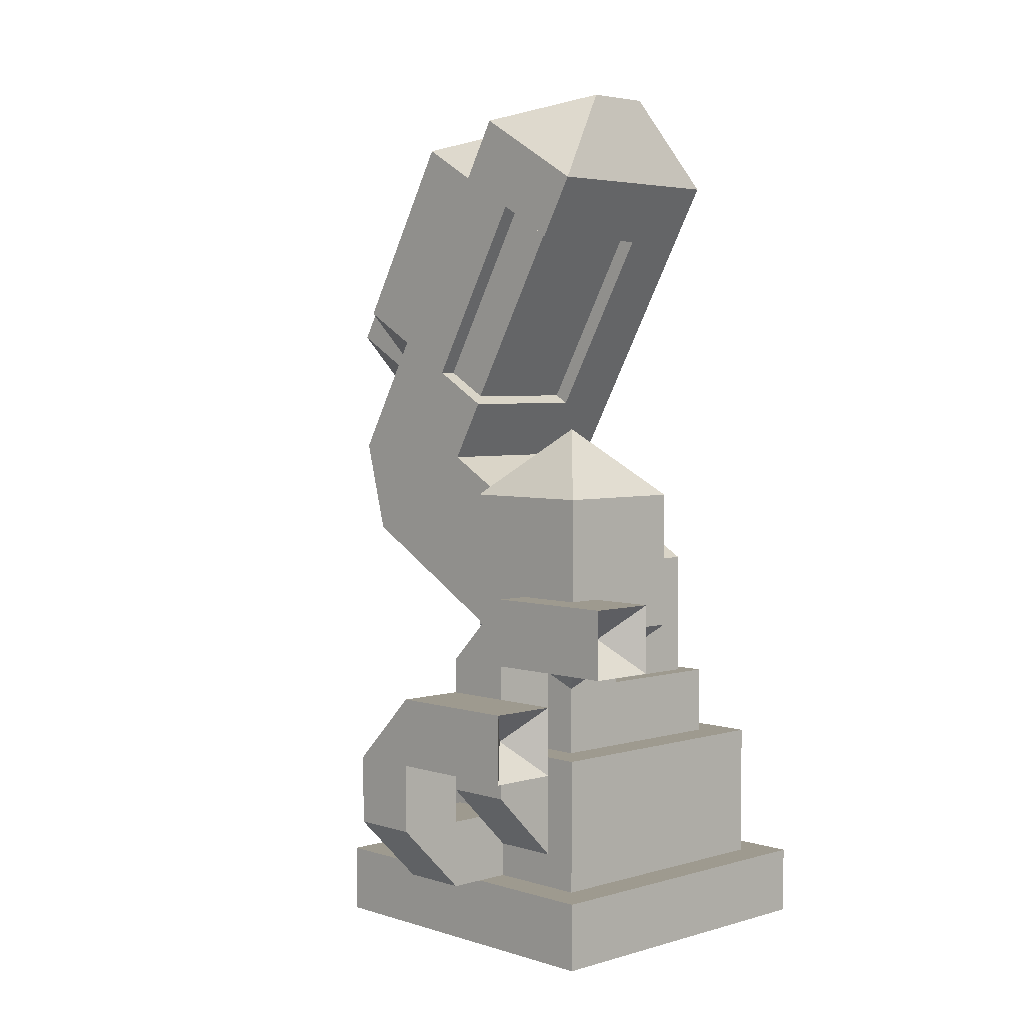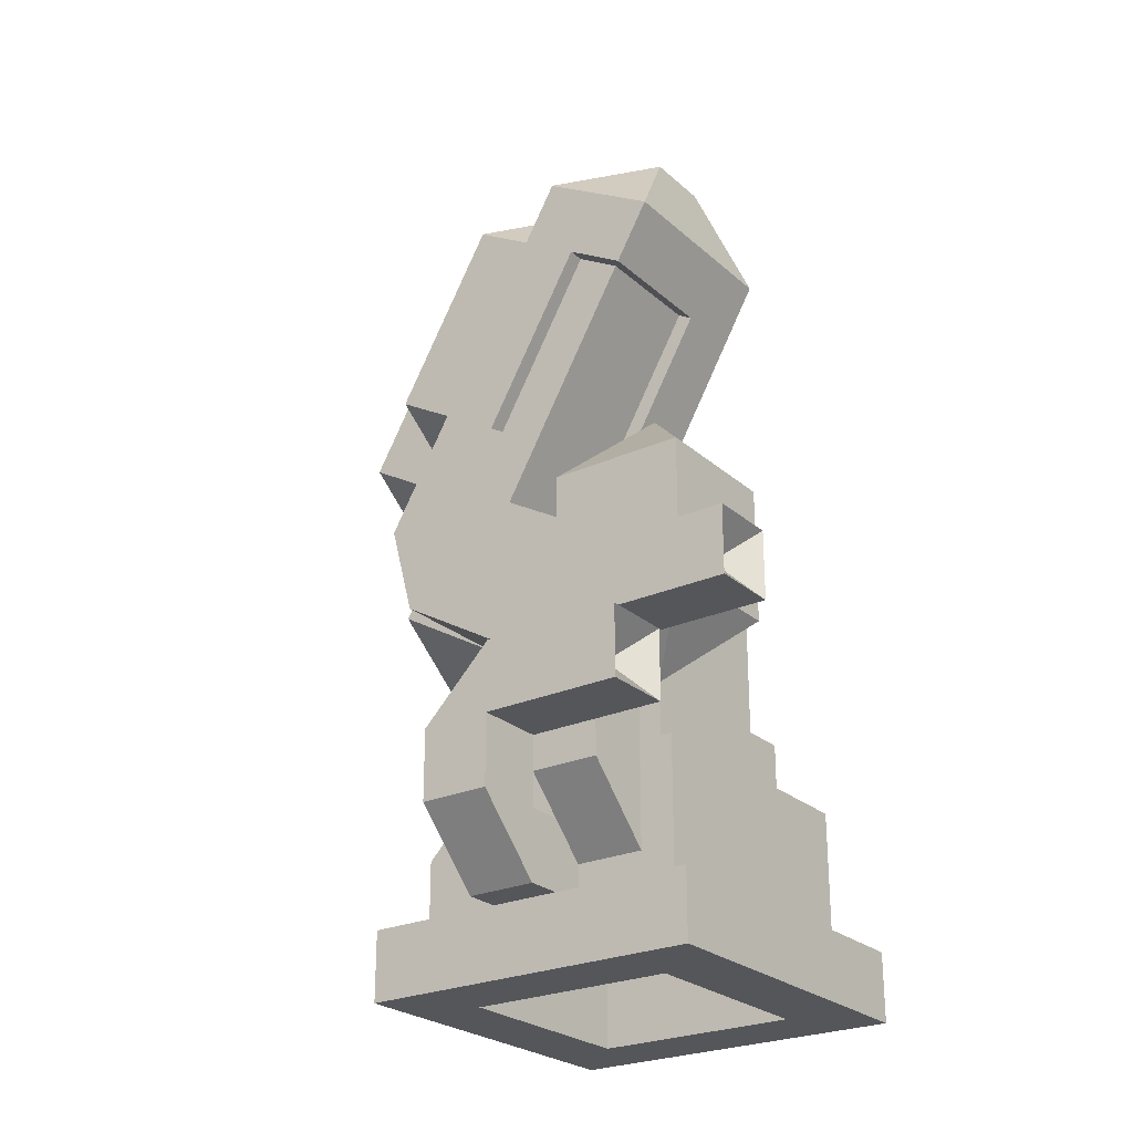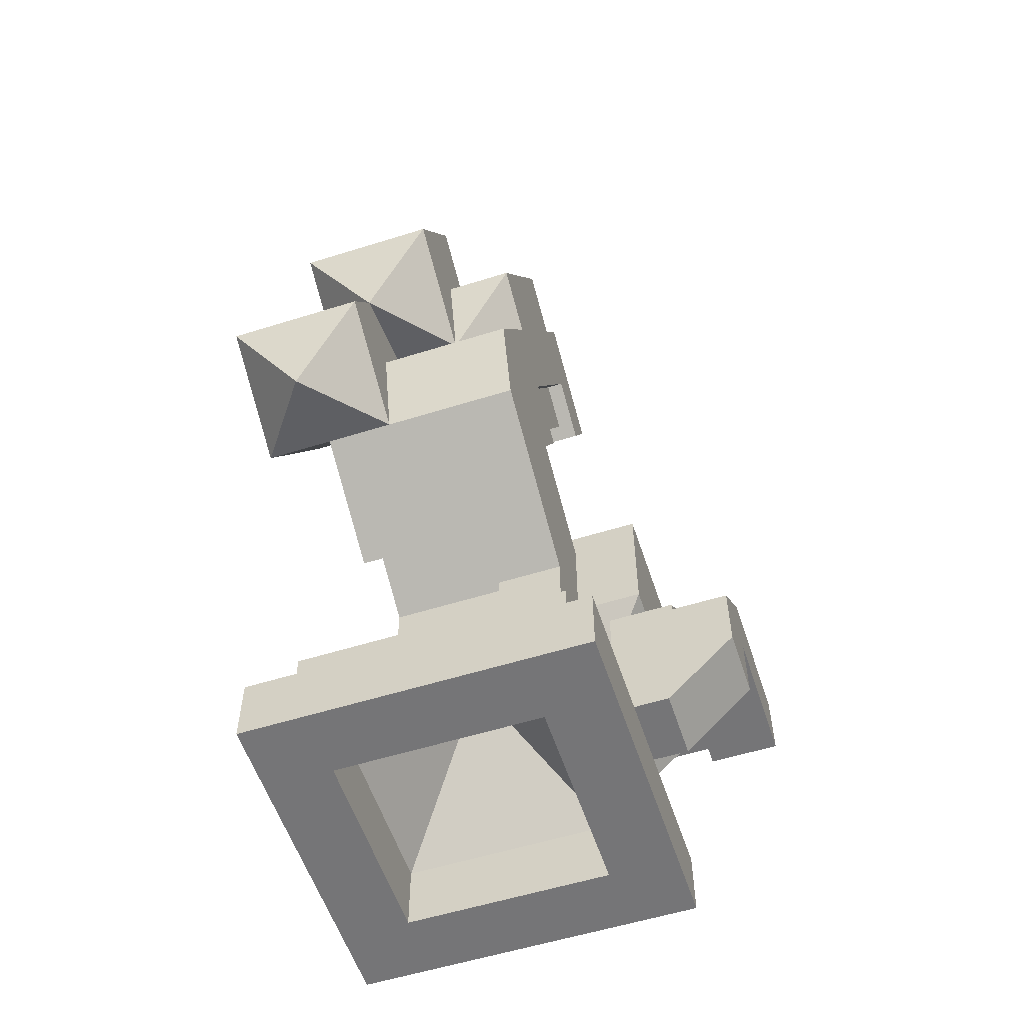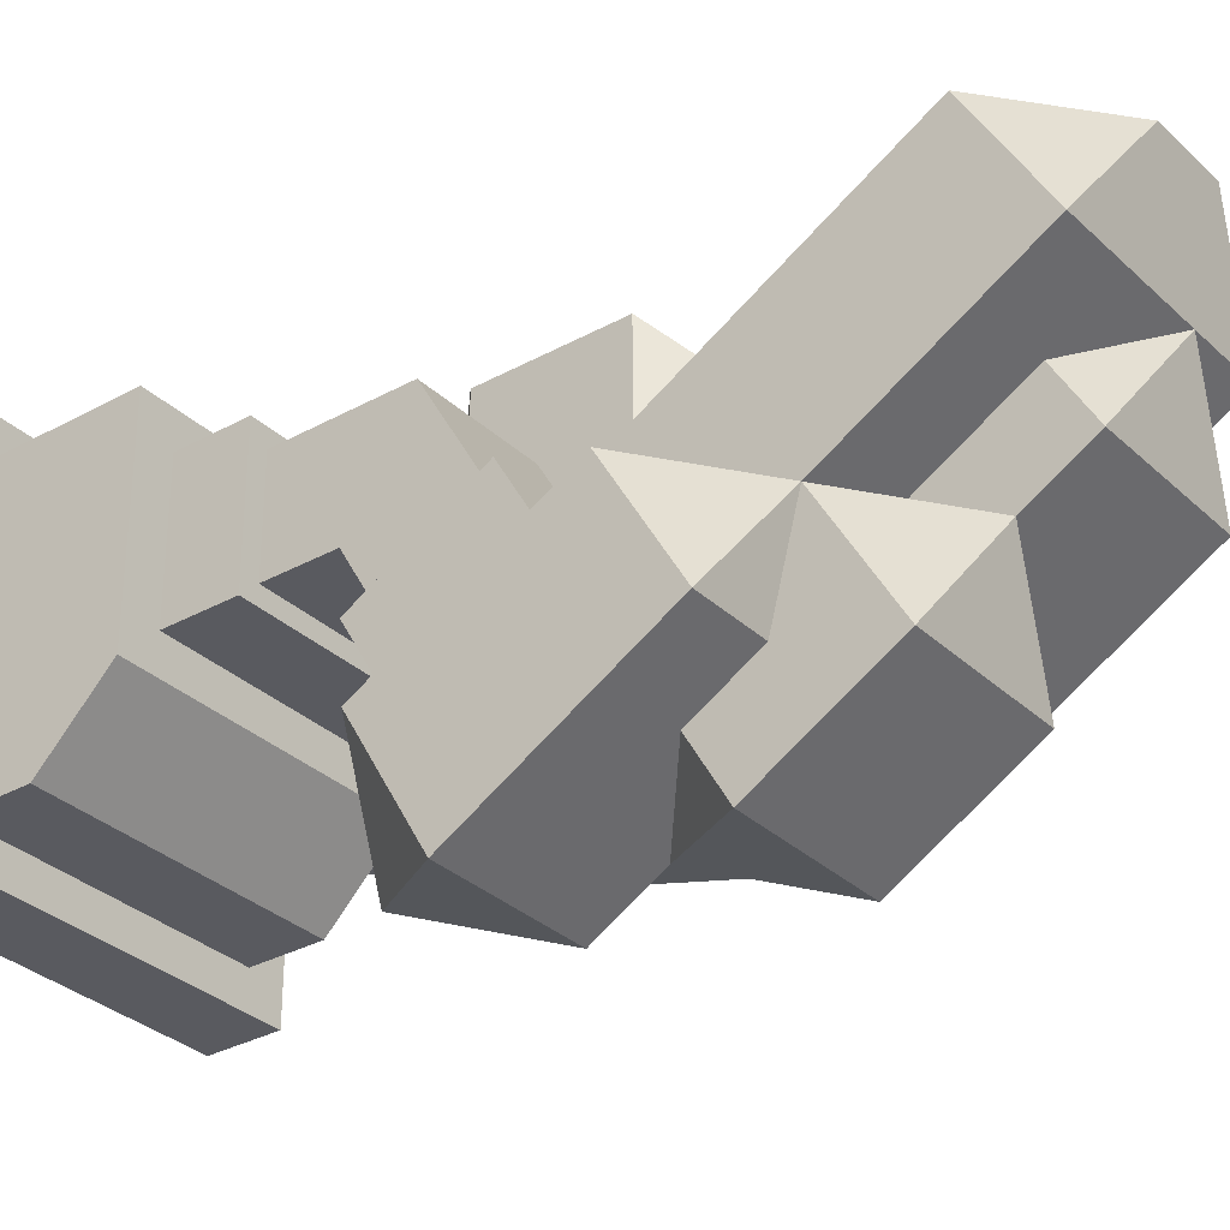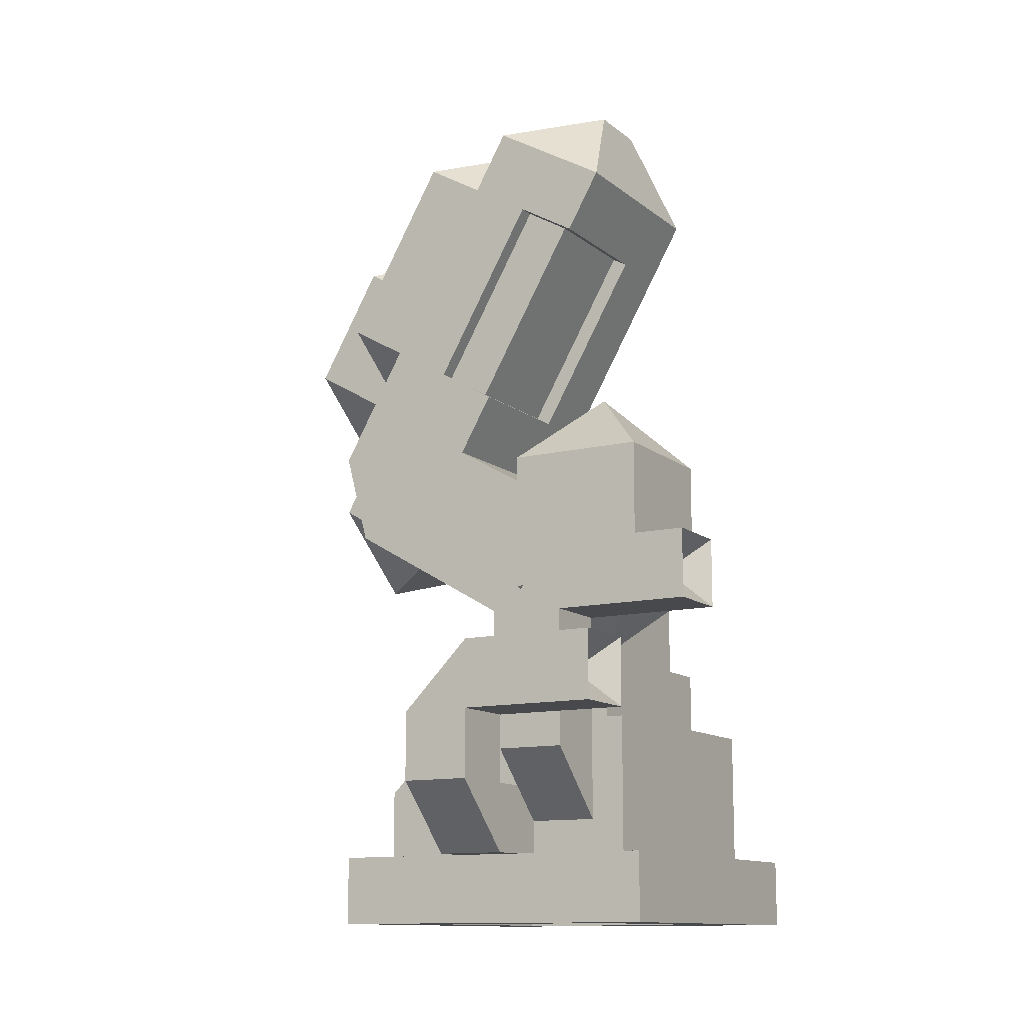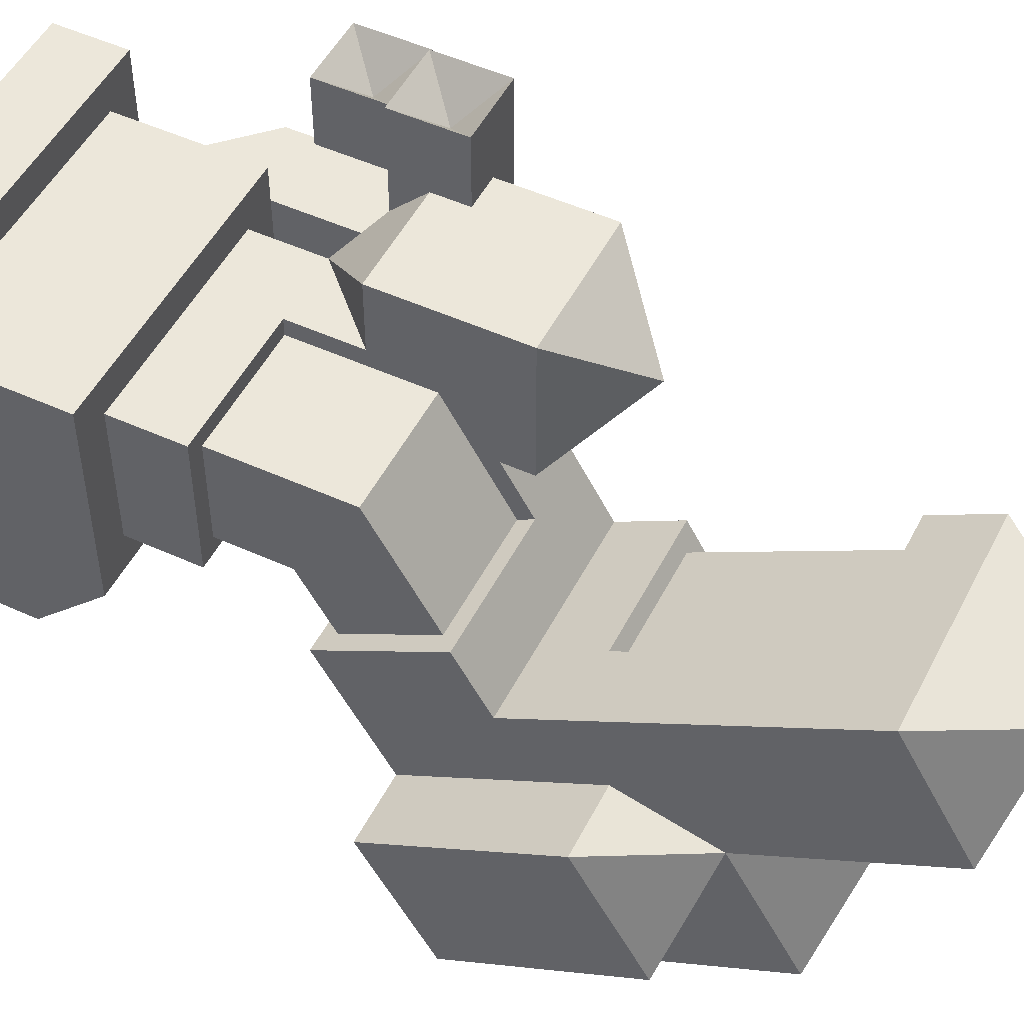
<metadata>
{"format":"obj","ext":"obj","renderer":"f3d","projection":"perspective","resolution":1024,"background":"white","views":[{"elev":3.8,"azim":-43.9,"up":"+Y"},{"elev":-25.3,"azim":-54.0,"up":"+Y"},{"elev":-56.6,"azim":-161.9,"up":"+Y"},{"elev":-31.9,"azim":127.8,"up":"+Z"},{"elev":-12.3,"azim":-60.0,"up":"+Y"},{"elev":50.6,"azim":116.5,"up":"+Z"}]}
</metadata>
<code>
o LEG_LEFT_DECO_DIAMOND_Cube.284
v -0.1875 0.4542 -0.3248
v -0.1875 0.6166 -0.231
v -0.1875 0.3917 -0.2165
v -0.1875 0.5541 -0.1228
v -0.0625 0.4542 -0.3248
v -0.0625 0.6166 -0.231
v -0.0625 0.3917 -0.2165
v -0.0625 0.5541 -0.1228
v -0.125 0.3689 -0.3019
v -0.125 0.6395 -0.1456
v -0.25 0.5312 -0.2081
v -0.25 0.6395 -0.1456
v -0.25 0.5938 -0.3164
v -0.25 0.702 -0.2539
v -0.125 0.5312 -0.2081
v -0.125 0.6395 -0.1456
v -0.125 0.5938 -0.3164
v -0.125 0.702 -0.2539
v -0.1875 0.5084 -0.2935
v -0.1875 0.7249 -0.1685
v -0.3125 0.6166 -0.231
v -0.3125 0.779 -0.1373
v -0.3125 0.5541 -0.1228
v -0.3125 0.7165 -0.02901
v -0.1875 0.6166 -0.231
v -0.1875 0.779 -0.1373
v -0.1875 0.5541 -0.1228
v -0.1875 0.7165 -0.02901
v -0.25 0.5312 -0.2081
v -0.25 0.8019 -0.05188
v -0.375 0.3125 0.125
v -0.375 0.4375 0.125
v -0.375 0.3125 0
v -0.375 0.4375 0
v -0.25 0.3125 0.125
v -0.25 0.4375 0.125
v -0.25 0.3125 0
v -0.25 0.4375 0
v -0.3125 0.25 0.0625
v -0.3125 0.5 0.0625
f 1 3 4 2
f 3 7 8 4
f 7 5 6 8
f 5 1 2 6
f 8 10 4
f 3 9 7
f 7 9 5
f 5 9 1
f 1 9 3
f 4 10 2
f 2 10 6
f 6 10 8
f 11 12 14 13
f 13 14 18 17
f 17 18 16 15
f 15 16 12 11
f 18 14 20
f 13 17 19
f 17 15 19
f 15 11 19
f 11 13 19
f 14 12 20
f 12 16 20
f 16 18 20
f 21 23 24 22
f 23 27 28 24
f 27 25 26 28
f 25 21 22 26
f 28 30 24
f 23 29 27
f 27 29 25
f 25 29 21
f 21 29 23
f 24 30 22
f 22 30 26
f 26 30 28
f 31 32 34 33
f 33 34 38 37
f 37 38 36 35
f 35 36 32 31
f 38 34 40
f 33 37 39
f 37 35 39
f 35 31 39
f 31 33 39
f 34 32 40
f 32 36 40
f 36 38 40
o LEG_LEFT_ROCKET_Cube.059
v -0.125 0.0625 0.0625
v -0.3125 0.0625 0.0625
v -0.125 0.0625 -0.125
v -0.3125 0.0625 -0.125
v -0.3125 -0 0.0625
v -0.125 -0 0.0625
v -0.3125 -0 -0.125
v -0.125 -0 -0.125
v -0.3438 0.0625 0.09375
v -0.09375 0.0625 0.09375
v -0.09375 0.0625 -0.1562
v -0.3438 0.0625 -0.1562
v -0.2812 0.1875 0.03125
v -0.1562 0.1875 0.03125
v -0.2812 0.1875 -0.03125
v -0.1562 0.1875 -0.03125
v -0.3125 0.1875 0.0625
v -0.125 0.1875 0.0625
v -0.125 0.1875 -0.0625
v -0.3125 0.1875 -0.0625
v -0.3125 0.375 0.0625
v -0.3125 0.3028 -0.0625
v -0.125 0.7394 0.05637
v -0.3125 0.7394 0.05637
v -0.125 0.8019 -0.05188
v -0.3125 0.8019 -0.05188
v -0.3125 0.4688 -0.09988
v -0.125 0.4688 -0.09988
v -0.3125 0.5312 -0.2081
v -0.125 0.5312 -0.2081
v -0.3125 0.4771 -0.2394
v -0.125 0.4771 -0.2394
v -0.3125 0.3605 -0.1624
v -0.125 0.3605 -0.1624
v -0.3125 0.3917 -0.2165
v -0.125 0.3917 -0.2165
v -0.1875 0.8246 0.03372
v -0.25 0.8246 0.03372
v -0.09375 0.125 -0.1562
v -0.09375 0.125 0.09375
v -0.3438 0.125 0.09375
v -0.3438 0.125 -0.1562
v -0.1875 0.7478 -0.08313
v -0.1875 0.5854 -0.1769
v -0.1875 0.5229 -0.06863
v -0.1875 0.6853 0.02512
v -0.3125 0.6853 0.02512
v -0.3125 0.5229 -0.06863
v -0.3125 0.5854 -0.1769
v -0.3125 0.7478 -0.08313
v -0.1875 0.5776 -0.1634
v -0.1875 0.7399 -0.0696
v -0.2969 0.7399 -0.0696
v -0.2969 0.5776 -0.1634
v -0.1875 0.6931 0.01159
v -0.1875 0.5307 -0.08216
v -0.2969 0.6931 0.01159
v -0.2969 0.5307 -0.08216
v -0.25 0.4375 -0.04575
v -0.25 0.25 0.0625
v -0.25 0.375 0.0625
v -0.25 0.3428 -0.1004
v -0.25 0.3119 -0.04688
v -0.125 0.25 0.0625
v -0.25 0.424 -0.05357
v -0.125 0.4375 -0.04575
v -0.25 0.366 0.04688
v -0.25 0.3292 -0.1083
v -0.25 0.25 -0.0625
v -0.25 0.3028 -0.0625
v -0.125 0.25 -0.0625
v -0.125 0.3292 -0.1083
v -0.25 0.25 0.04688
v -0.25 0.25 -0.04688
v -0.1406 0.3428 -0.1004
v -0.1406 0.424 -0.05357
v -0.1406 0.25 0.04688
v -0.1406 0.25 -0.04688
v -0.375 0.0625 0.125
v -0.0625 0.0625 0.125
v -0.375 0.0625 -0.1875
v -0.0625 0.0625 -0.1875
v -0.3438 0.1875 0.09375
v -0.09375 0.1875 0.09375
v -0.3438 0.1875 -0.09375
v -0.09375 0.1875 -0.09375
v -0.1875 0.5776 -0.1634
v -0.1875 0.7399 -0.0696
v -0.2969 0.7399 -0.0696
v -0.2969 0.5776 -0.1634
v -0.1875 0.6931 0.01159
v -0.1875 0.5307 -0.08216
v -0.2969 0.6931 0.01159
v -0.2969 0.5307 -0.08216
v -0.25 0.3428 -0.1004
v -0.25 0.3119 -0.04688
v -0.25 0.424 -0.05357
v -0.25 0.366 0.04688
v -0.25 0.25 0.04688
v -0.25 0.25 -0.04688
v -0.1406 0.3428 -0.1004
v -0.1406 0.3119 -0.04688
v -0.1406 0.424 -0.05357
v -0.1406 0.366 0.04688
v -0.1406 0.25 0.04688
v -0.1406 0.25 -0.04688
v -0.375 -0 0.125
v -0.0625 -0 0.125
v -0.375 -0 -0.1875
v -0.0625 -0 -0.1875
v -0.3125 0.0625 0.0625
v -0.125 0.0625 0.0625
v -0.3125 0.0625 -0.125
v -0.125 0.0625 -0.125
v -0.2188 0.1875 -0.03125
v -0.4062 0.1562 0.0625
v -0.4062 0.2812 0
v -0.4062 0.1562 0
v -0.4062 0.3438 0.0625
v -0.3438 0.09375 0.0625
v -0.3438 0.1562 0.0625
v -0.3438 0.09375 0
v -0.3438 0.1562 0
v -0.4062 0.2812 0.0625
v -0.3438 0.2812 0
v -0.3438 0.2812 0.0625
v -0.3438 0.3438 0.0625
v -0.3438 0.3438 0.1875
v -0.3438 0.2812 0.1875
v -0.4062 0.3438 0.1875
v -0.4062 0.2812 0.1875
v -0.4688 0.125 0
v -0.4688 0.1875 -0.0625
v -0.4688 0.125 -0.0625
v -0.4688 0.25 0
v -0.4062 0.0625 0
v -0.4062 0.125 0
v -0.4062 0.0625 -0.0625
v -0.4062 0.125 -0.0625
v -0.4688 0.1875 0
v -0.4062 0.1875 -0.0625
v -0.4062 0.1875 0
v -0.4062 0.25 0
v -0.4062 0.25 0.125
v -0.4062 0.1875 0.125
v -0.4688 0.25 0.125
v -0.4688 0.1875 0.125
v -0.3438 0.125 -0.0625
v -0.3438 0.0625 -0.0625
v -0.3438 0.0625 0
v -0.3438 0.125 0
v -0.375 0.3125 0.1562
v -0.4375 0.2188 0.09375
f 80 79 126 124
f 121 149 147 119
f 122 150 149 121
f 120 148 150 122
f 151 153 155
f 119 147 148 120
f 60 109 111 59
f 81 80 124 123
f 79 82 125 126
f 82 81 123 125
f 60 57 61 62
f 112 74 68 106
f 73 67 75
f 68 76 72
f 70 68 72
f 67 71 75
f 67 69 71
f 68 74 76
f 73 62 61 67
f 66 78 77 65
f 64 63 77 78
f 61 101 99 67
f 69 89 84 70
f 64 87 86 63
f 69 70 72 71
f 73 75 76 74
f 75 71 72 76
f 63 65 77
f 78 66 64
f 52 49 81 82
f 51 52 82 79
f 49 50 80 81
f 50 51 79 80
f 66 65 83 90
f 64 66 90 87
f 65 70 84 83
f 67 68 85 88
f 86 87 97 95
f 69 67 88 89
f 90 83 92 93
f 84 89 94 91
f 88 85 96 98
f 83 84 91 92
f 89 88 98 94
f 87 90 93 97
f 57 58 104 100
f 61 57 100 101
f 104 58 59 111
f 68 67 99 106
f 110 108 102 103
f 62 110 109 60
f 102 108 112 115
f 109 110 103 114
f 62 73 108 110
f 73 74 112 108
f 99 101 107 105
f 101 100 113 107
f 106 116 115 112
f 106 99 105 116
f 104 117 113 100
f 104 111 118 117
f 114 118 111 109
f 41 42 119 120
f 42 44 121 119
f 44 43 122 121
f 43 41 120 122
f 54 53 123 124
f 53 55 125 123
f 56 54 124 126
f 55 56 126 125
f 85 86 95 96
f 68 63 86 85
f 63 68 70 65
f 45 46 148 147
f 47 45 147 149
f 48 47 149 150
f 46 48 150 148
f 48 46 152 154
f 46 45 151 152
f 47 48 154 153
f 45 47 153 151
f 153 154 155
f 154 152 155
f 152 151 155
f 187 185 193
f 171 169 192
f 169 168 192
f 168 170 192
f 170 171 192
f 185 184 193
f 184 186 193
f 186 187 193
f 128 127 130 129
f 132 131 133 134
f 135 141 142 136
f 139 145 144 138
f 140 136 142 146
f 144 142 141 143
f 142 144 145 146
f 143 137 138 144
f 134 133 129 130
f 165 157 159 167
f 158 163 162
f 160 161 156
f 158 162 160 156
f 156 161 166 164
f 166 165 167
f 163 158 157 165
f 161 163 165 166
f 158 156 164 157
f 157 164 159
f 167 159 170 168
f 166 167 168 169
f 159 164 171 170
f 164 166 169 171
f 181 173 175 183
f 174 179 178
f 178 179 188 189
f 176 177 172
f 174 178 176 172
f 172 177 182 180
f 182 181 183
f 179 174 173 181
f 177 179 181 182
f 174 172 180 173
f 173 180 175
f 183 175 186 184
f 182 183 184 185
f 175 180 187 186
f 180 182 185 187
f 177 176 190 191
f 176 178 189 190
f 179 177 191 188

</code>
